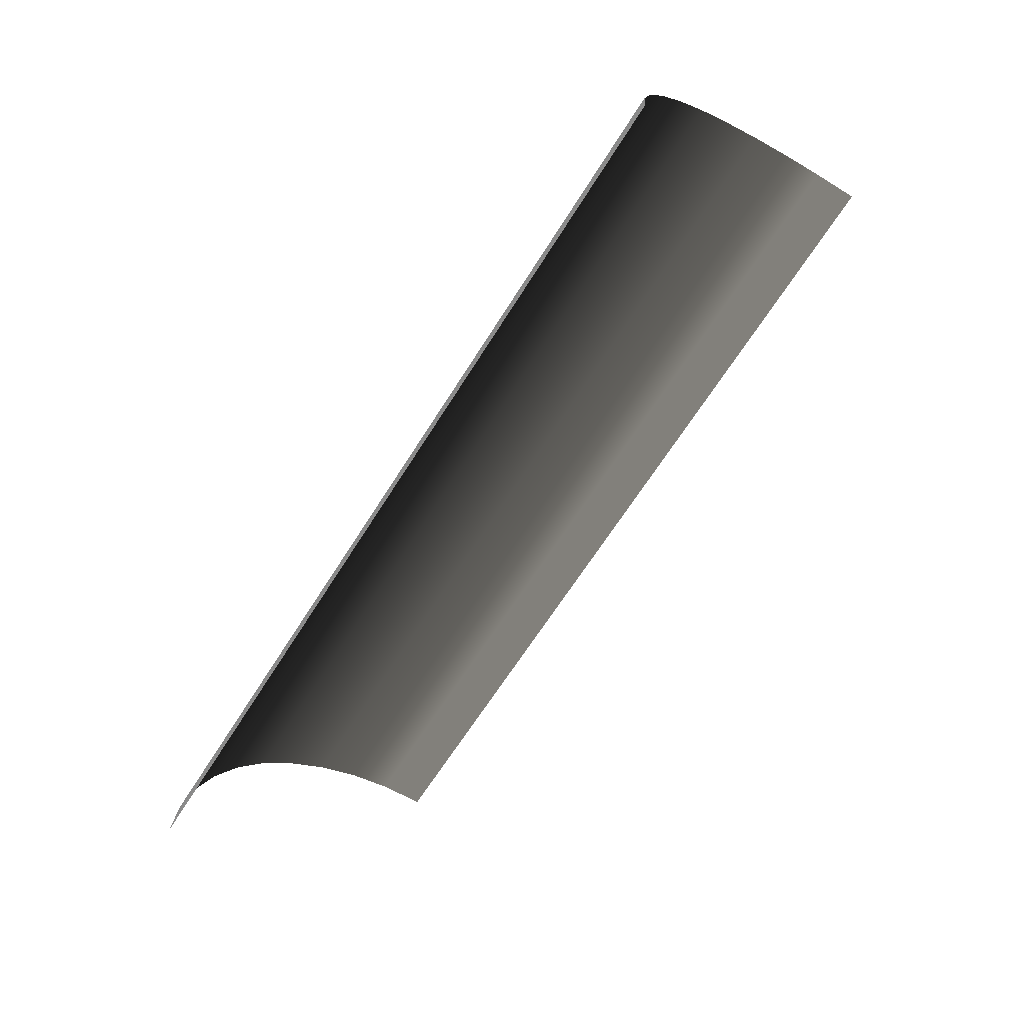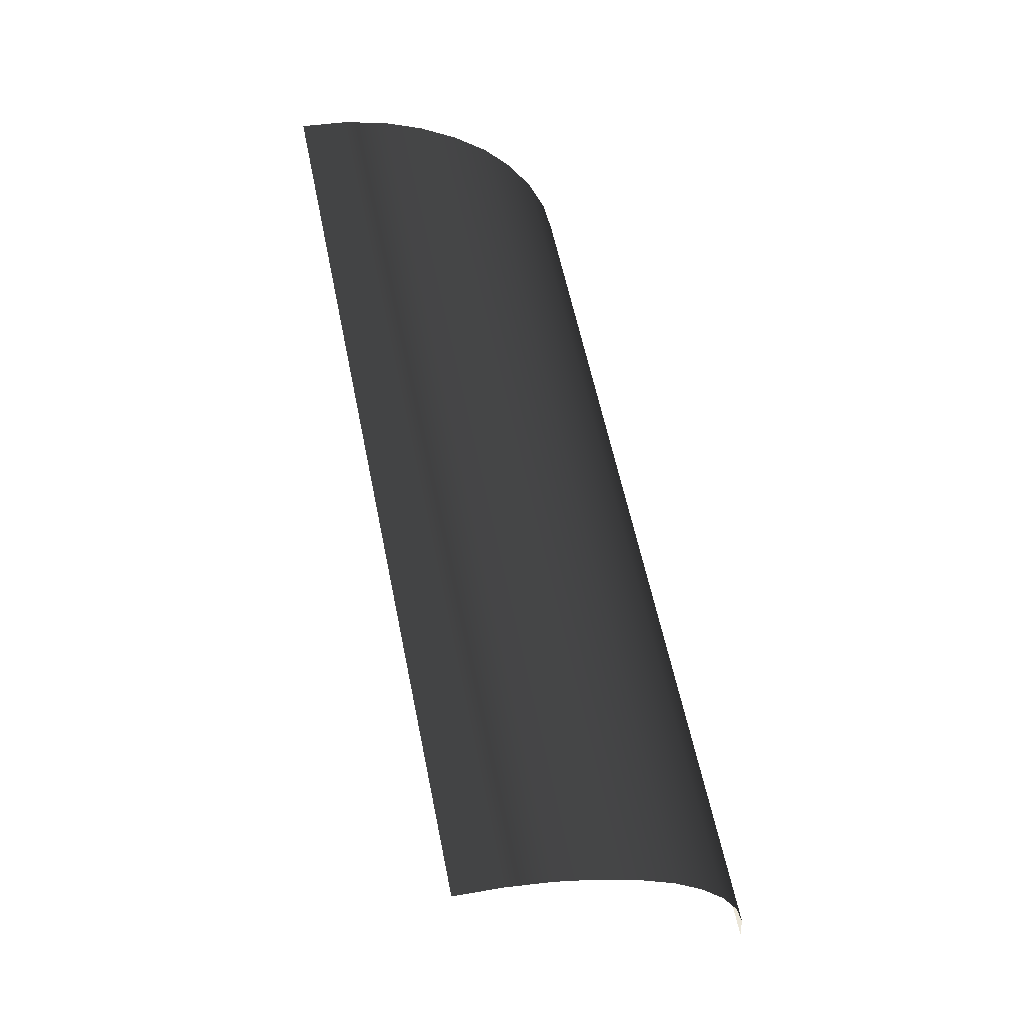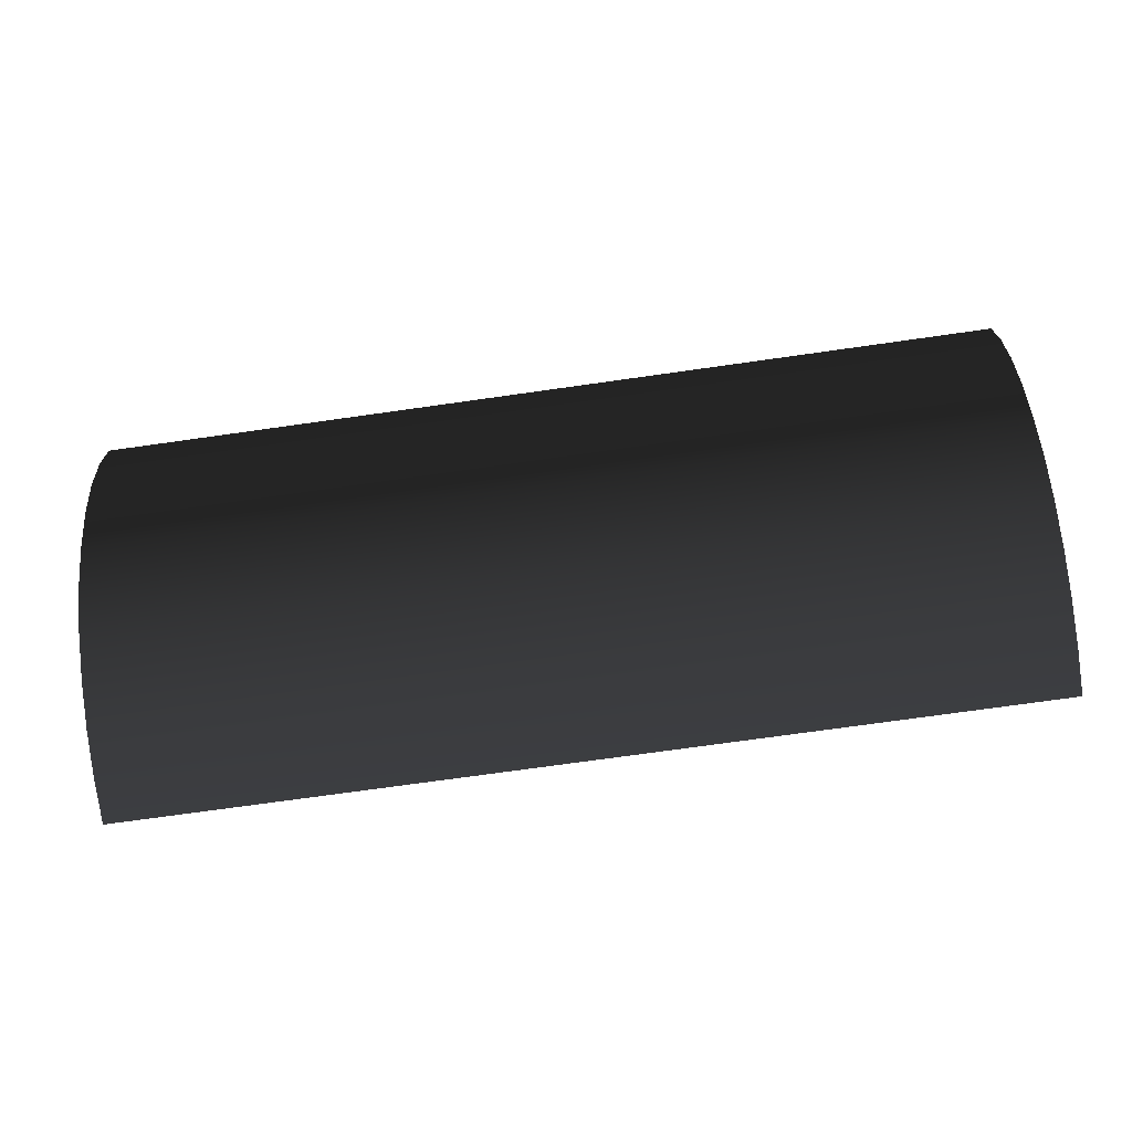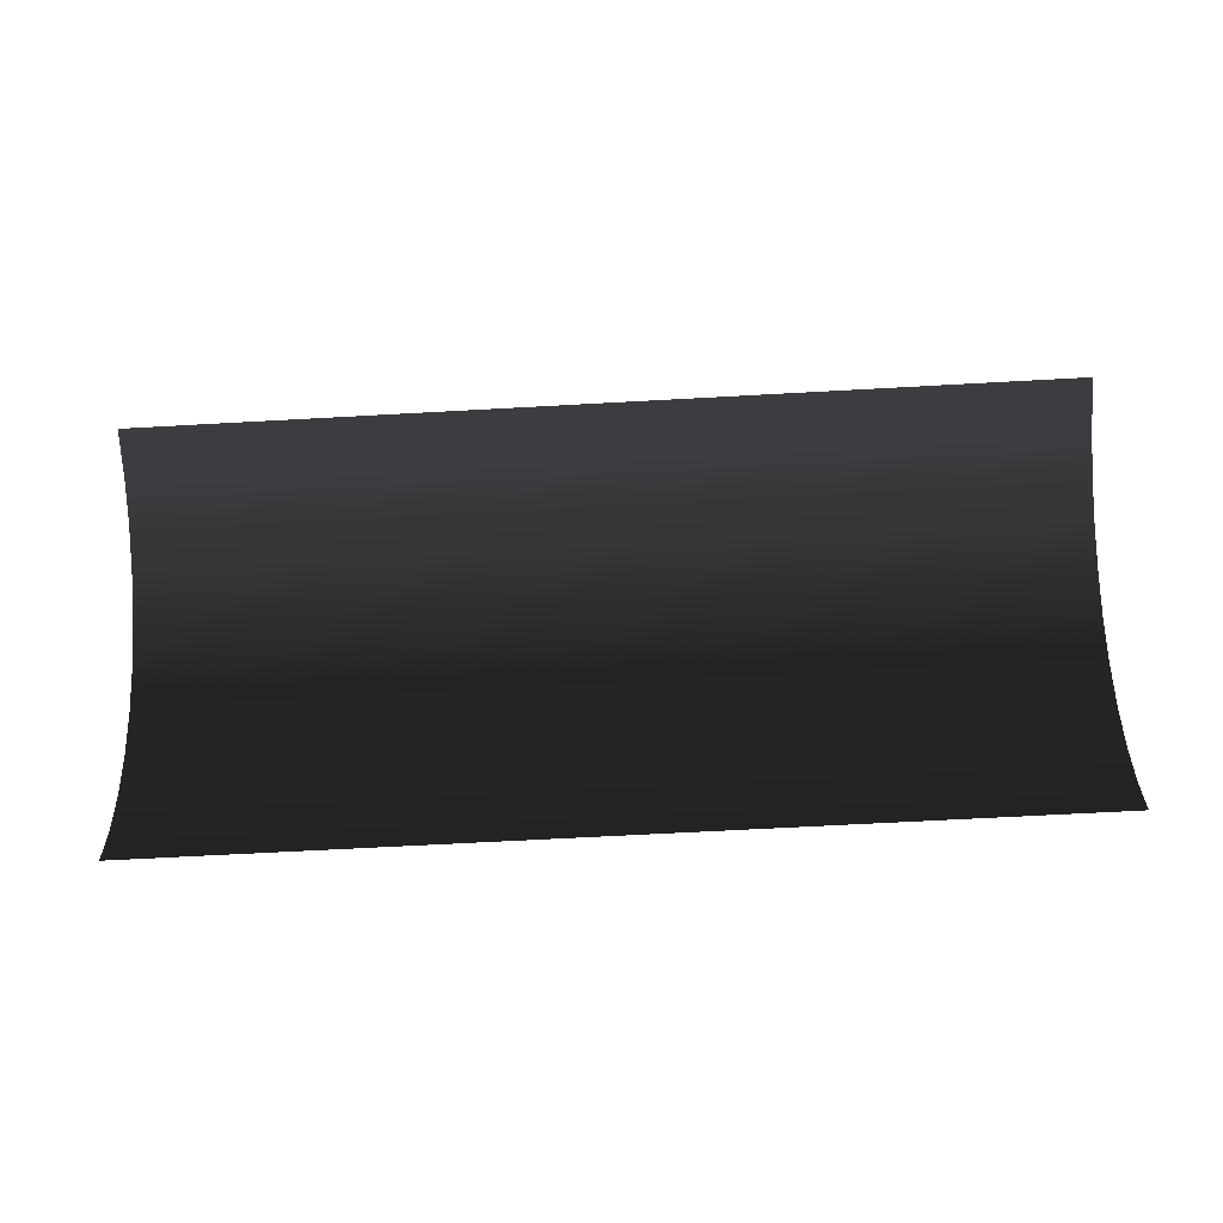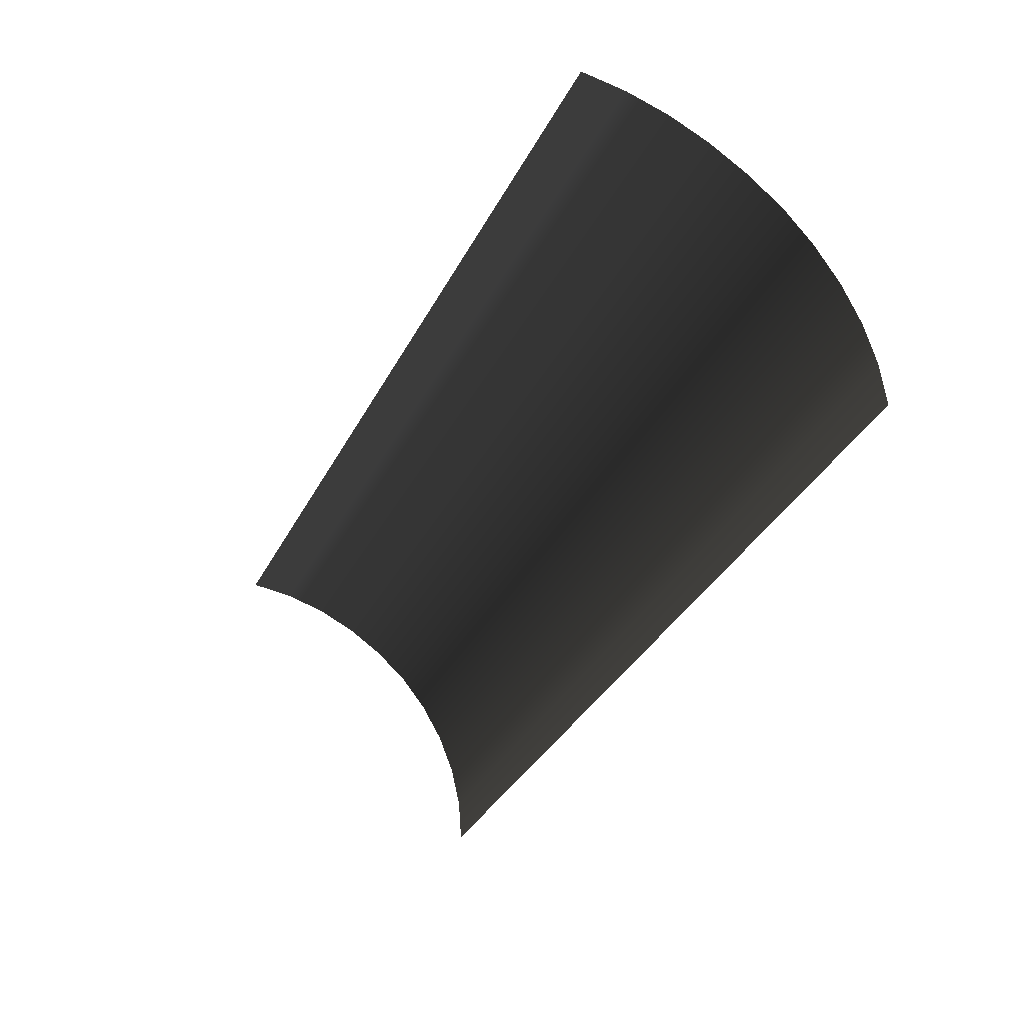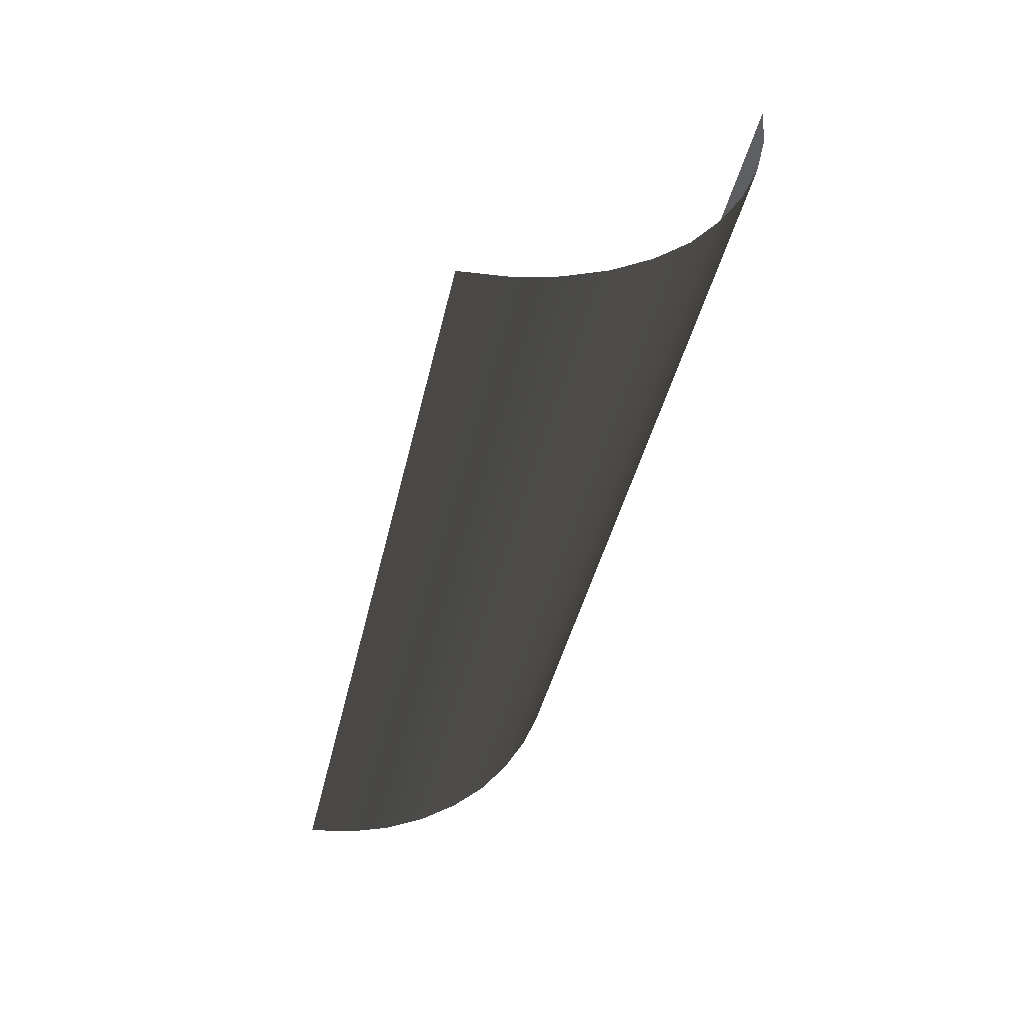
<metadata>
{"format":"obj","ext":"obj","renderer":"f3d","projection":"perspective","resolution":1024,"background":"white","views":[{"elev":-65.9,"azim":-122.2,"up":"+Y"},{"elev":59.3,"azim":78.5,"up":"+Y"},{"elev":-73.8,"azim":-172.0,"up":"+Z"},{"elev":-65.0,"azim":3.2,"up":"+Y"},{"elev":-37.0,"azim":64.6,"up":"+Y"},{"elev":-40.5,"azim":77.8,"up":"+Z"}]}
</metadata>
<code>
v 0.01112 -2.81 -3.566
v 11.36 -2.81 -3.566
v 11.36 -3.943 -3.655
v 0.01112 -3.944 -3.655
v 0.01112 -1.7 -3.299
v 11.36 -1.7 -3.299
v 0.01112 -0.6332 -2.855
v 11.36 -0.6332 -2.855
v 0.01112 0.3444 -2.255
v 11.36 0.3444 -2.255
v 0.01111 1.211 -1.522
v 11.36 1.211 -1.522
v 11.36 1.944 -0.6332
v 0.01111 1.944 -0.6332
v 0.01111 2.544 0.3444
v 11.36 2.544 0.3444
v 0.01111 2.988 1.389
v 11.36 2.988 1.389
v 0.01111 3.255 2.499
v 11.36 3.255 2.499
v 11.36 3.344 3.655
v 0.01111 3.344 3.655
v 0.01112 -2.81 -3.566
v -11.36 -3.943 -3.655
v -11.36 -2.81 -3.566
v 0.01112 -3.944 -3.655
v 0.01112 -1.7 -3.299
v -11.36 -1.7 -3.299
v 0.01112 -0.6332 -2.855
v -11.36 -0.6332 -2.855
v 0.01112 0.3444 -2.255
v -11.36 0.3443 -2.255
v 0.01111 1.211 -1.522
v -11.36 1.211 -1.522
v -11.36 1.944 -0.6332
v 0.01111 1.944 -0.6332
v 0.01111 2.544 0.3444
v -11.36 2.544 0.3444
v 0.01111 2.988 1.389
v -11.36 2.988 1.389
v 0.01111 3.255 2.499
v -11.36 3.255 2.499
v -11.36 3.344 3.655
v 0.01111 3.344 3.655
g RampWide_(2)_1773_255
f 1 3 2
f 3 1 4
f 2 5 1
f 5 2 6
f 6 7 5
f 7 6 8
f 8 9 7
f 9 8 10
f 10 11 9
f 11 10 12
f 13 11 12
f 11 13 14
f 13 15 14
f 15 13 16
f 16 17 15
f 17 16 18
f 18 19 17
f 19 18 20
f 21 19 20
f 19 21 22
f 23 25 24
f 23 24 26
f 27 25 23
f 27 28 25
f 29 28 27
f 29 30 28
f 31 30 29
f 31 32 30
f 33 32 31
f 33 34 32
f 33 35 34
f 35 33 36
f 37 35 36
f 37 38 35
f 39 38 37
f 39 40 38
f 41 40 39
f 41 42 40
f 41 43 42
f 43 41 44

</code>
